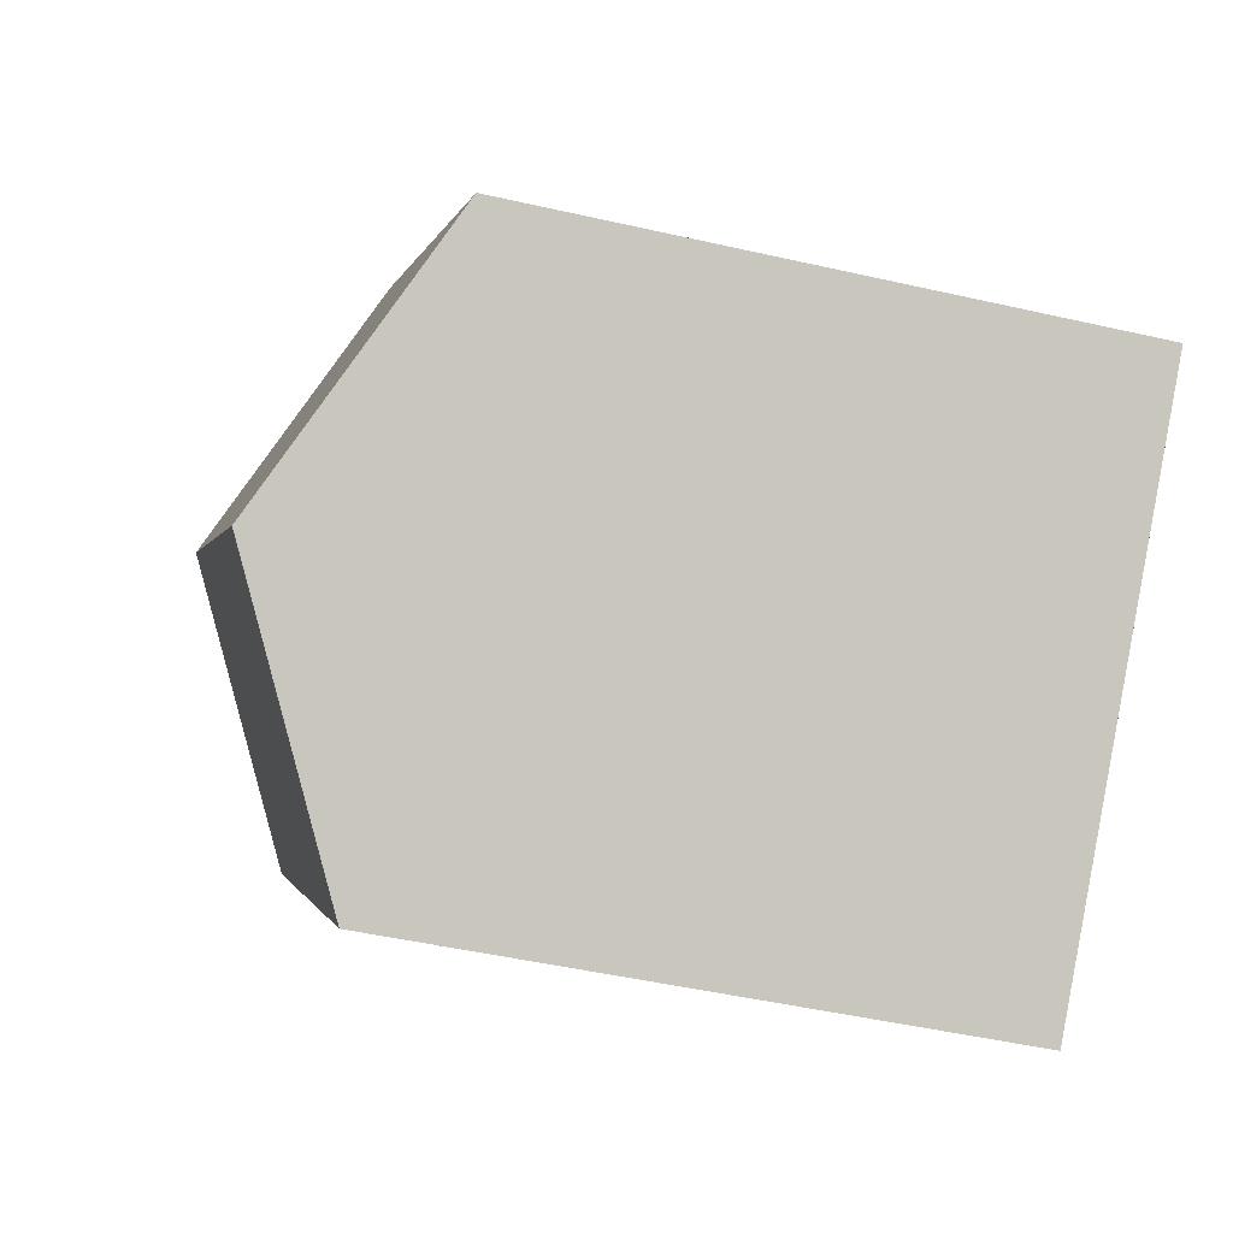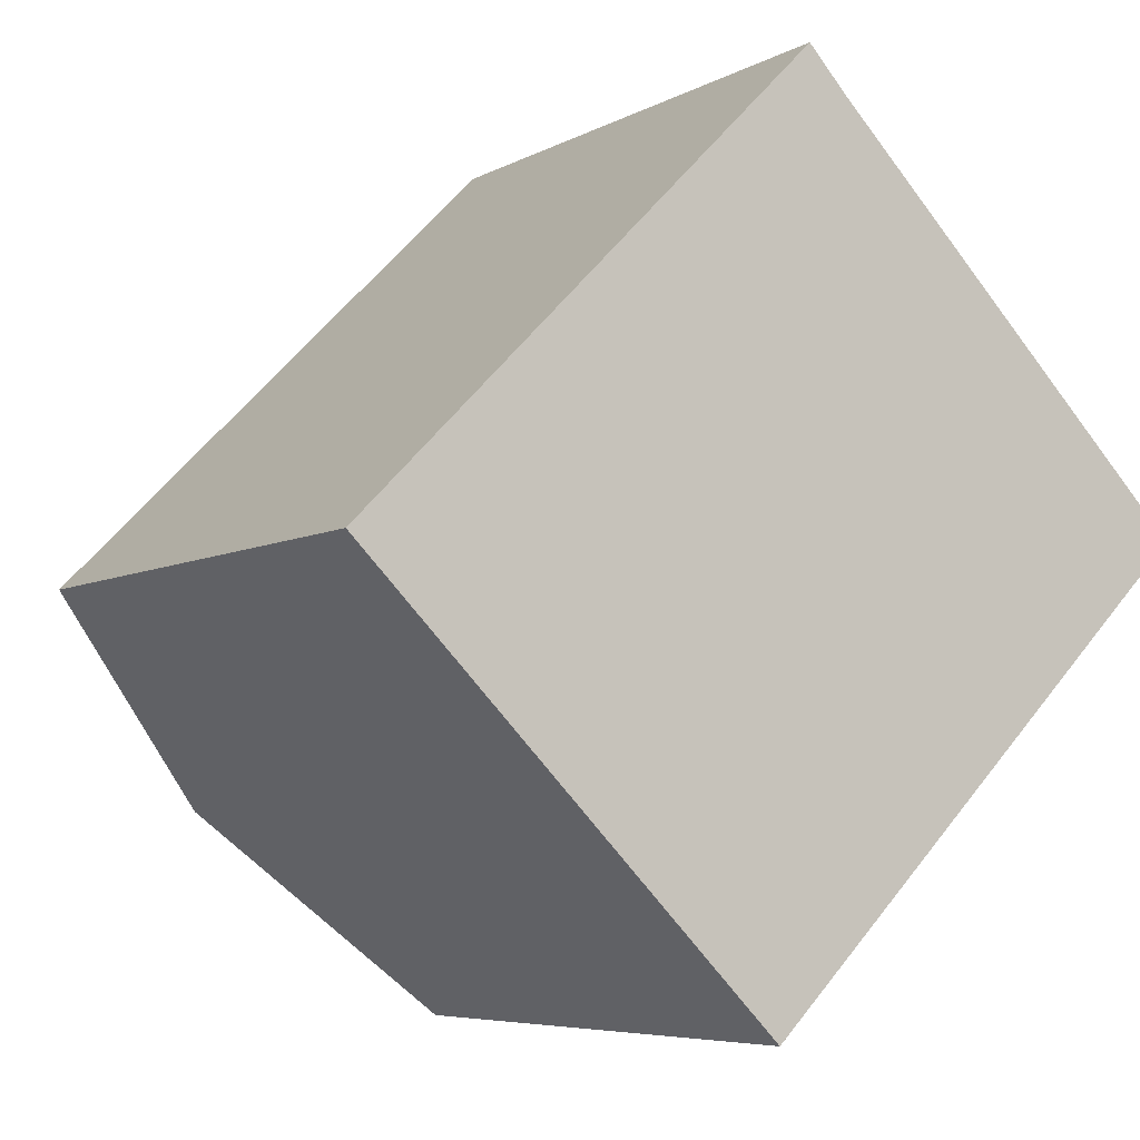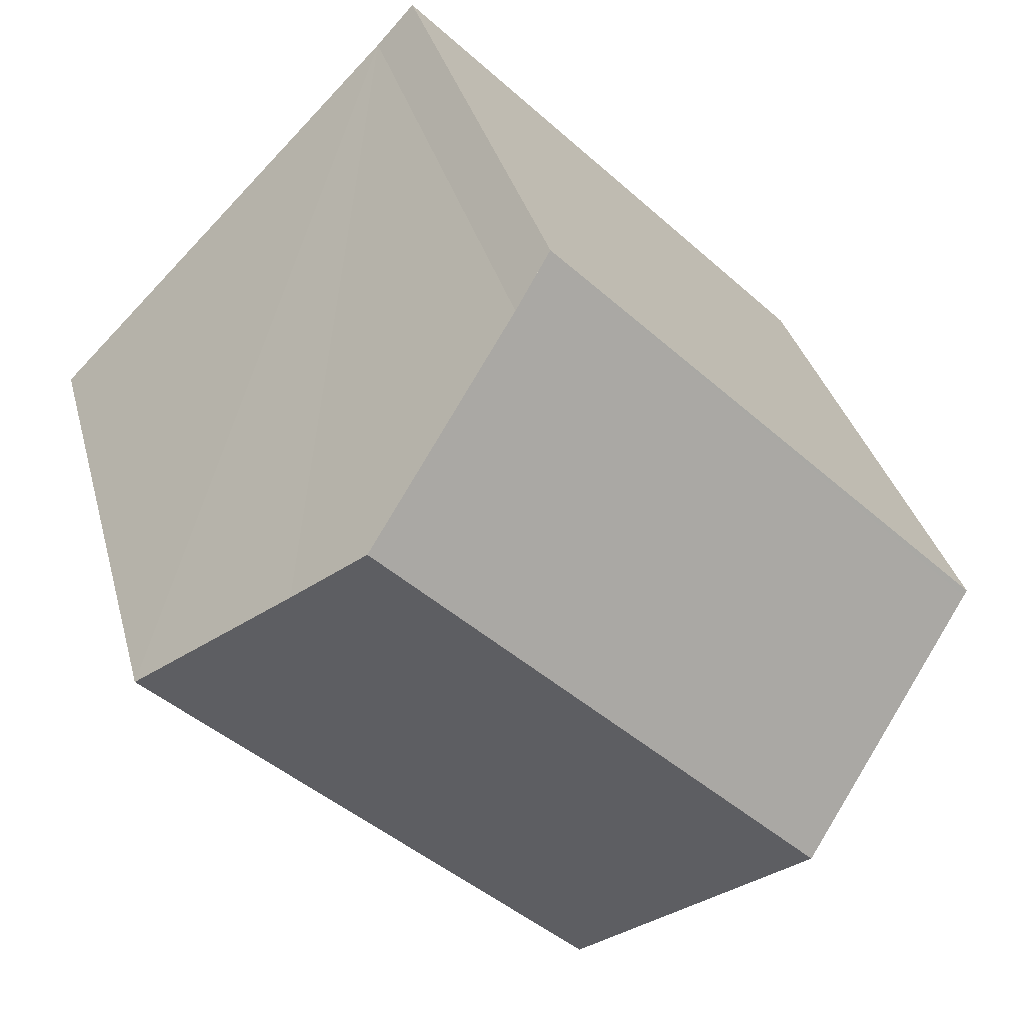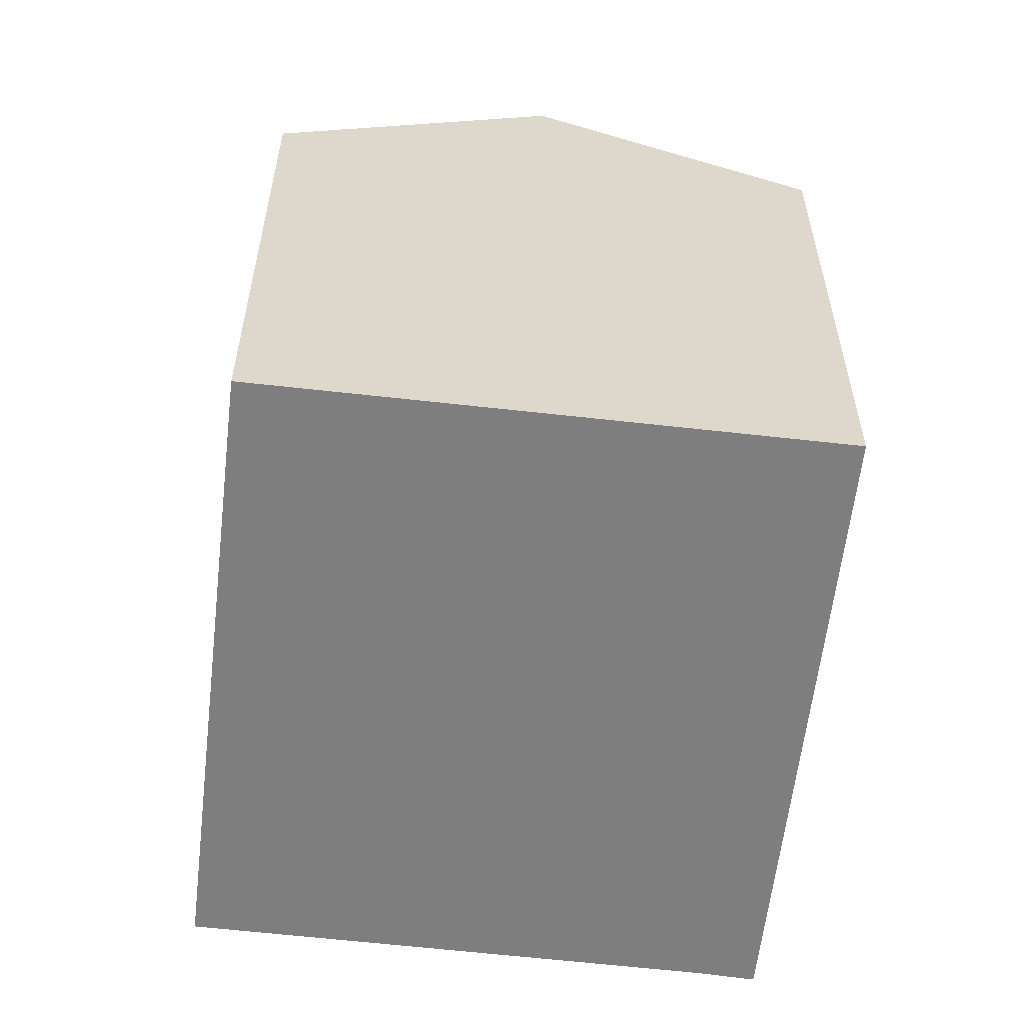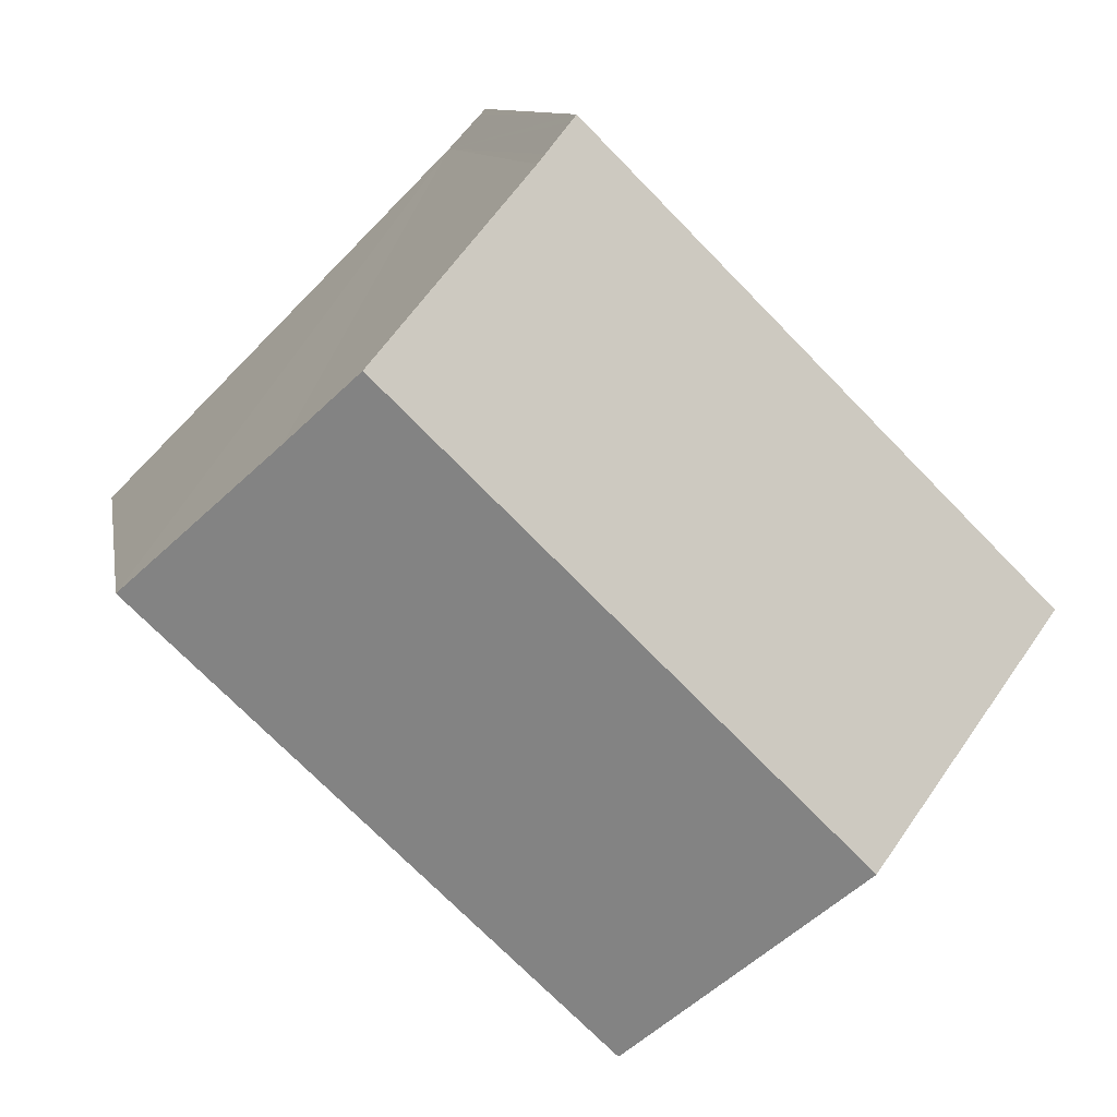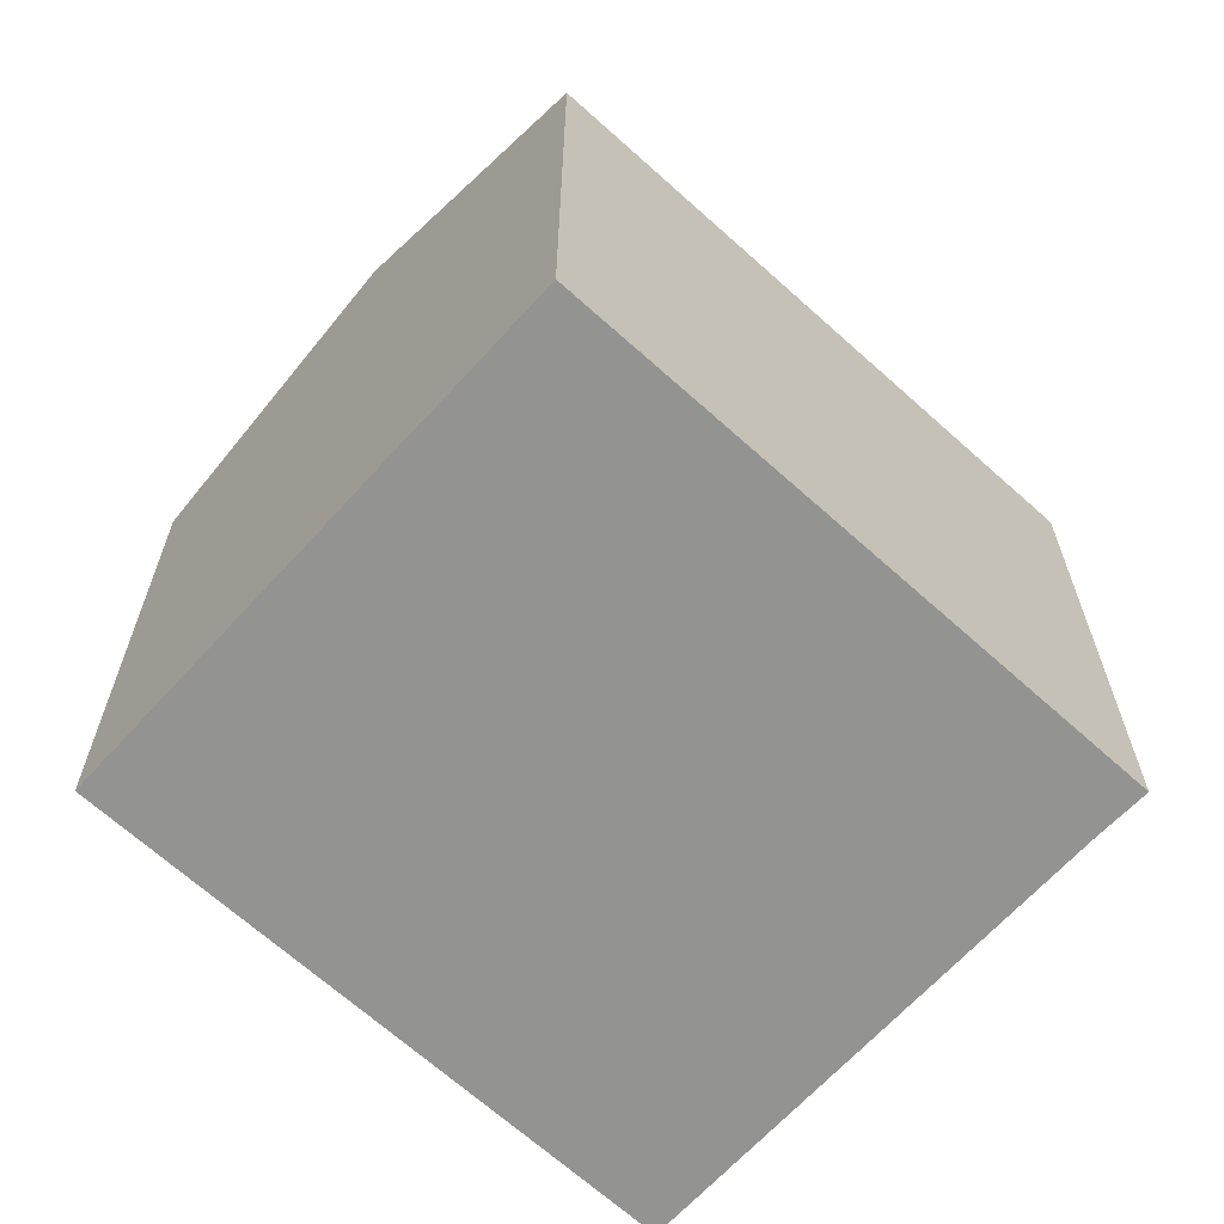
<metadata>
{"format":"obj","ext":"obj","renderer":"f3d","projection":"perspective","resolution":1024,"background":"white","views":[{"elev":-46.9,"azim":-104.6,"up":"+Z"},{"elev":-5.9,"azim":-31.9,"up":"+Z"},{"elev":33.6,"azim":165.9,"up":"+Z"},{"elev":-59.4,"azim":-141.7,"up":"+Y"},{"elev":9.6,"azim":170.7,"up":"+Z"},{"elev":-66.6,"azim":-87.4,"up":"+Y"}]}
</metadata>
<code>
v  9.248 13.25 -9.231
v  16.19 15.36 4.078
v  19.37 13.22 0.915
v  14.73 16.34 5.561
v  4.633 16.34 -4.625
v  10.15 13.24 10.25
v  0.093 13.3 -0.093
v  0 13.24 8.105e-16
v  10.86 13.73 9.489
v  11.04 13.86 9.292
v  10.29 13.33 10.1
v  11.04 -5.69e-16 9.292
v  10.29 -6.185e-16 10.1
v  10.15 -6.275e-16 10.25
v  10.86 -5.81e-16 9.489
v  19.37 -5.603e-17 0.915
v  14.73 -3.405e-16 5.561
v  16.19 -2.497e-16 4.078
v  9.248 5.652e-16 -9.231
v  0 0 0
v  4.633 2.832e-16 -4.625
v  0.093 5.695e-18 -0.093
g defaultobject
f 1 2 3
f 2 1 4
f 4 1 5
f 6 7 8
f 7 6 5
f 5 6 9
f 5 9 10
f 5 10 4
f 9 6 11
f 9 12 10
f 12 9 11
f 12 11 6
f 12 6 13
f 13 6 14
f 12 13 15
f 12 4 10
f 4 12 2
f 2 12 3
f 3 12 16
f 16 12 17
f 16 17 18
f 3 19 1
f 19 3 16
f 19 5 1
f 5 19 7
f 7 19 8
f 8 19 20
f 20 19 21
f 20 21 22
f 20 6 8
f 6 20 14
f 16 21 19
f 21 16 18
f 21 18 17
f 21 17 22
f 22 17 12
f 22 12 15
f 22 15 13
f 22 13 20
f 20 13 14

</code>
